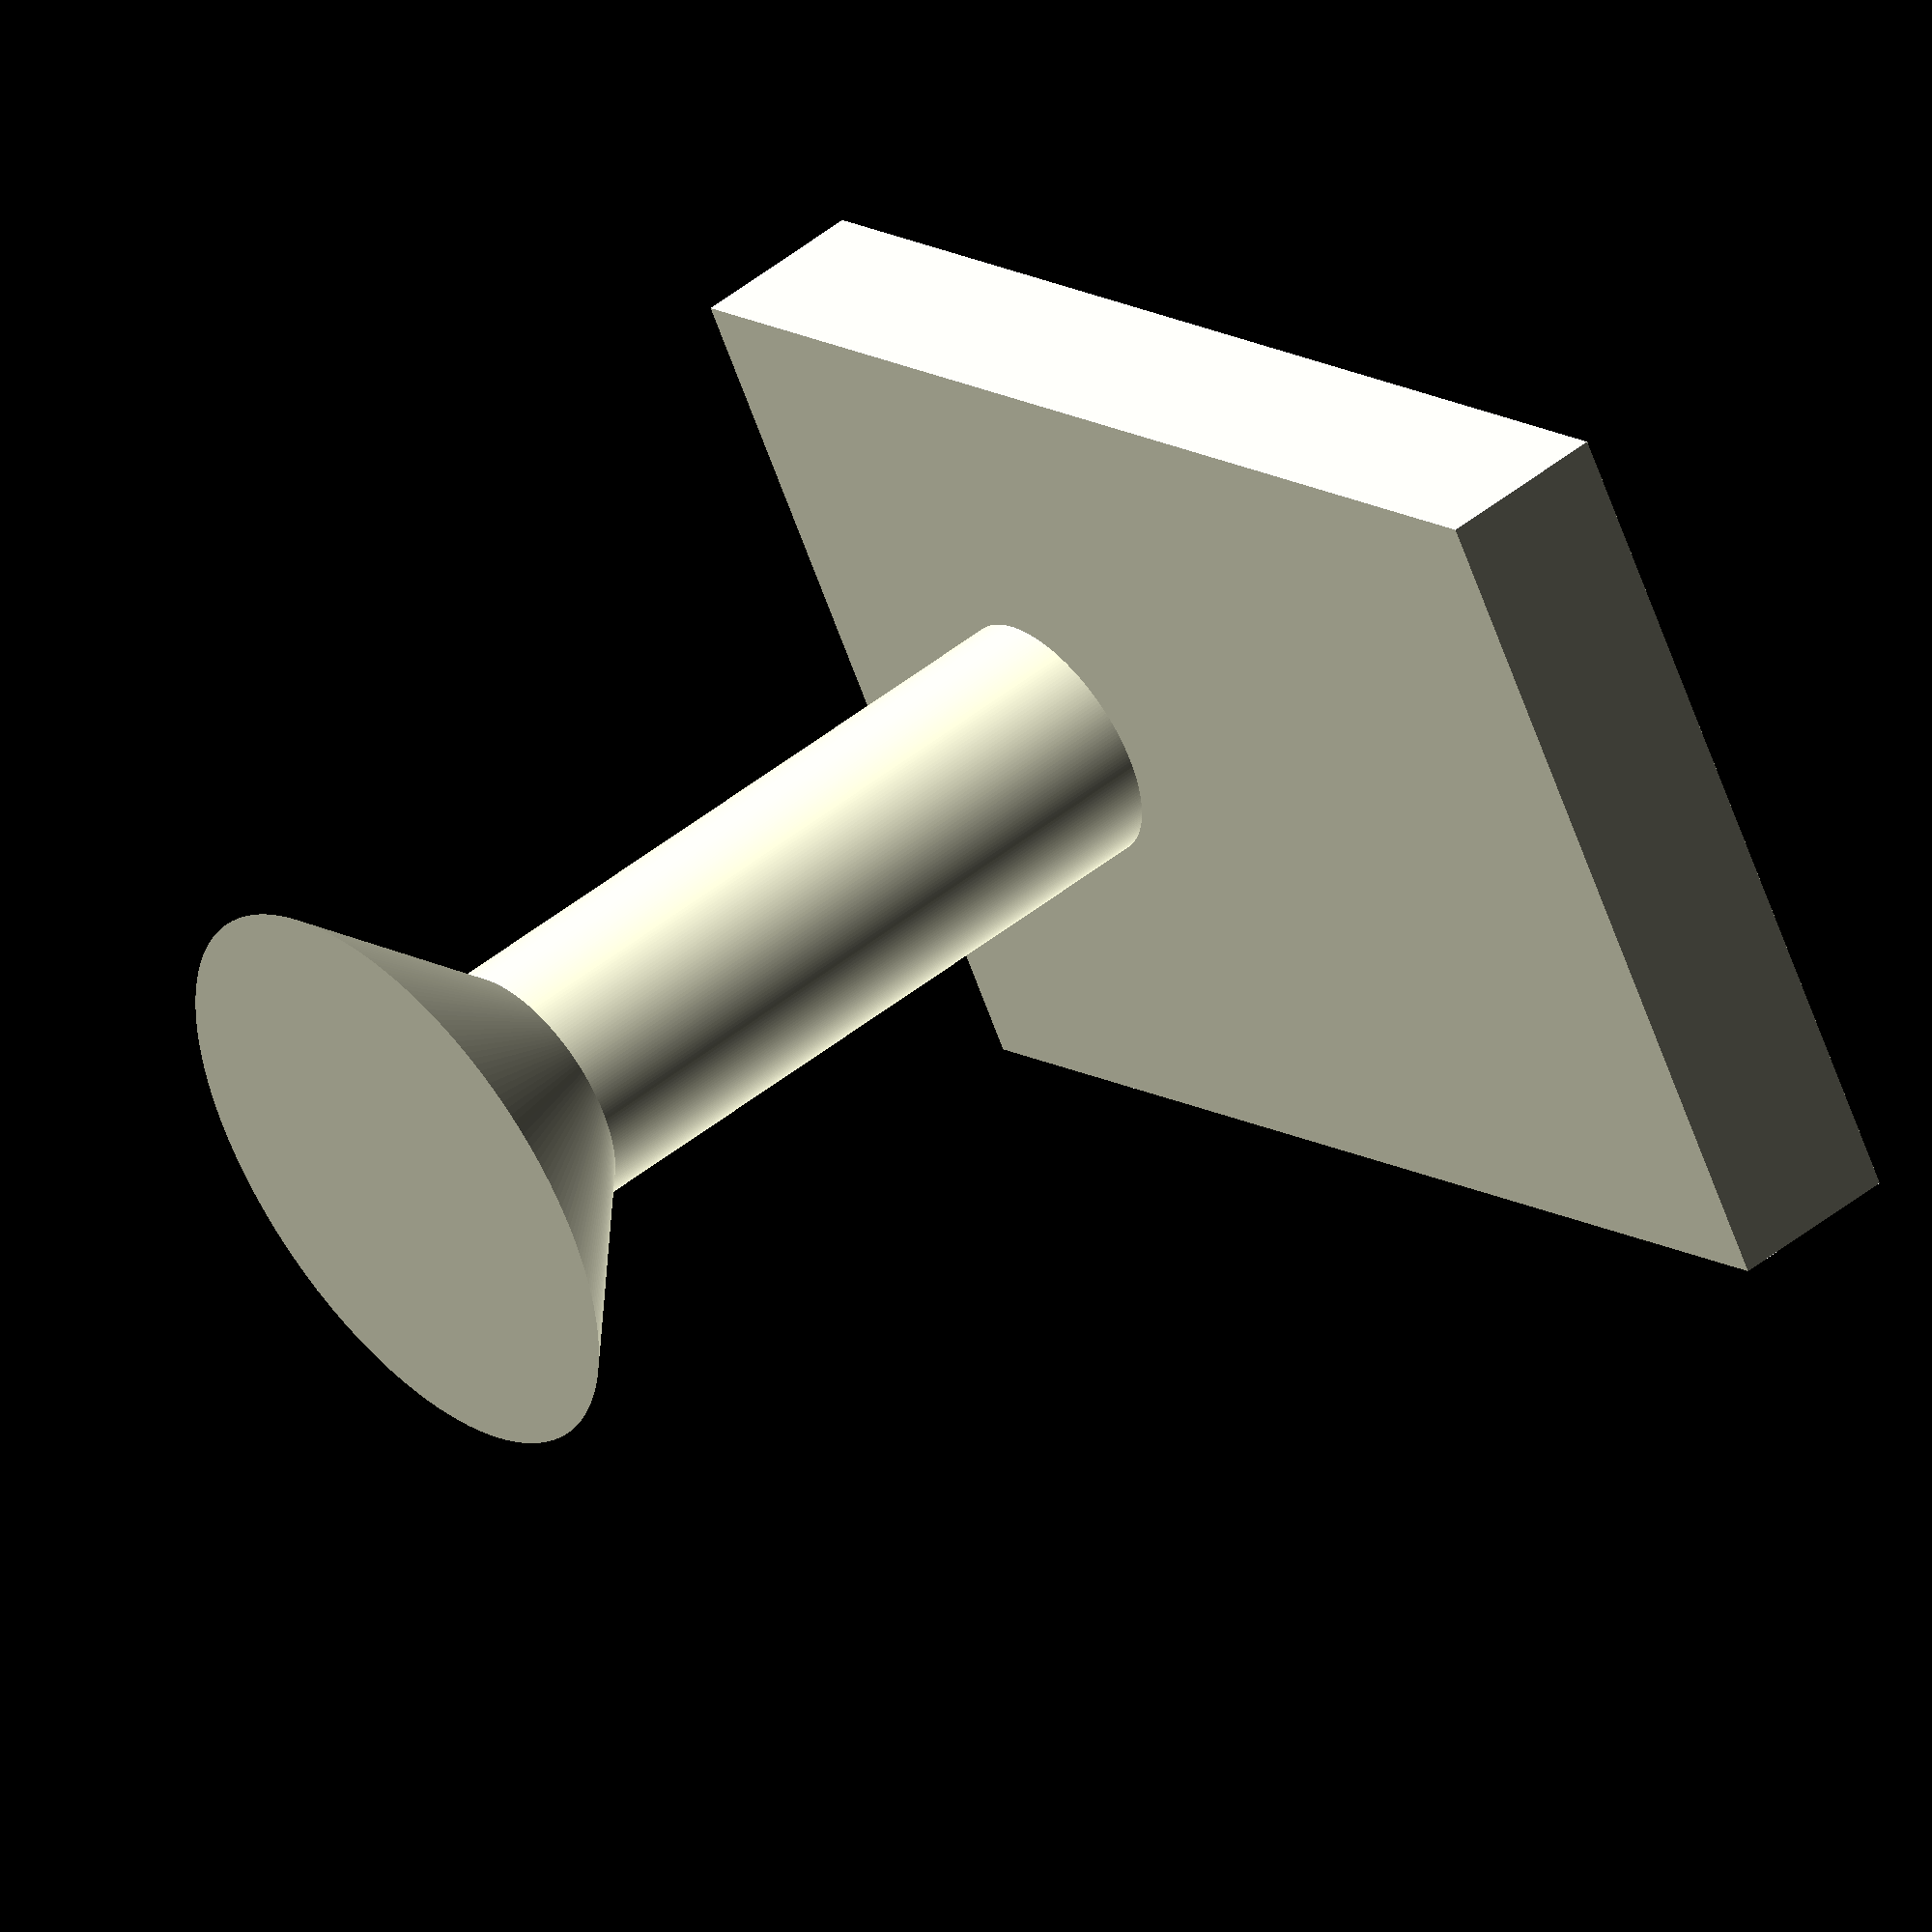
<openscad>
$fn=250;

translate([-5,-4,0]) cube([10,15,2]);
translate([0,0,0])  cylinder(h=10,d=3);
translate([0,0,10]) cylinder(h=2,d1=3,d2=7);
</openscad>
<views>
elev=130.1 azim=239.5 roll=131.2 proj=o view=wireframe
</views>
